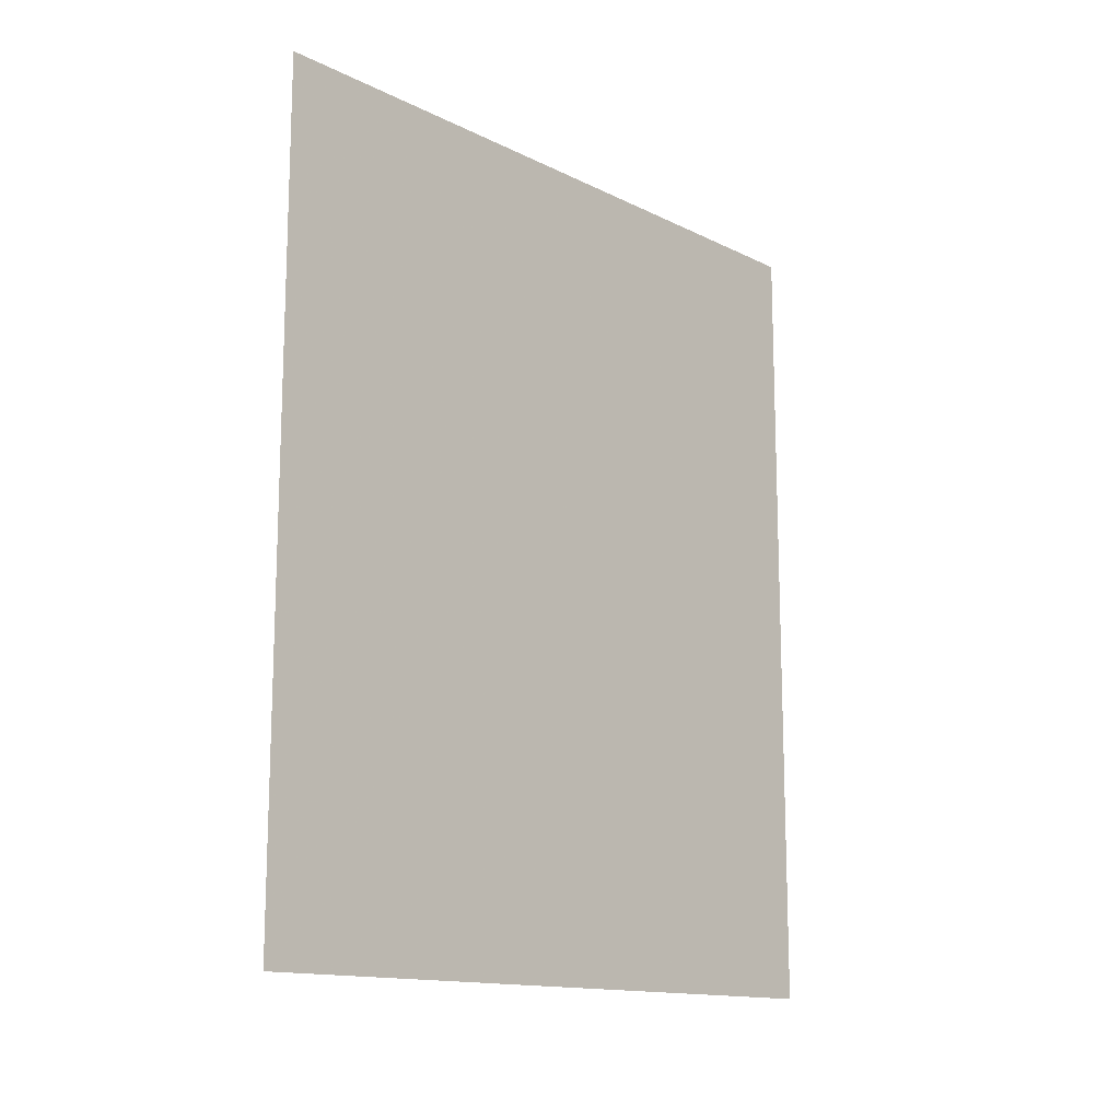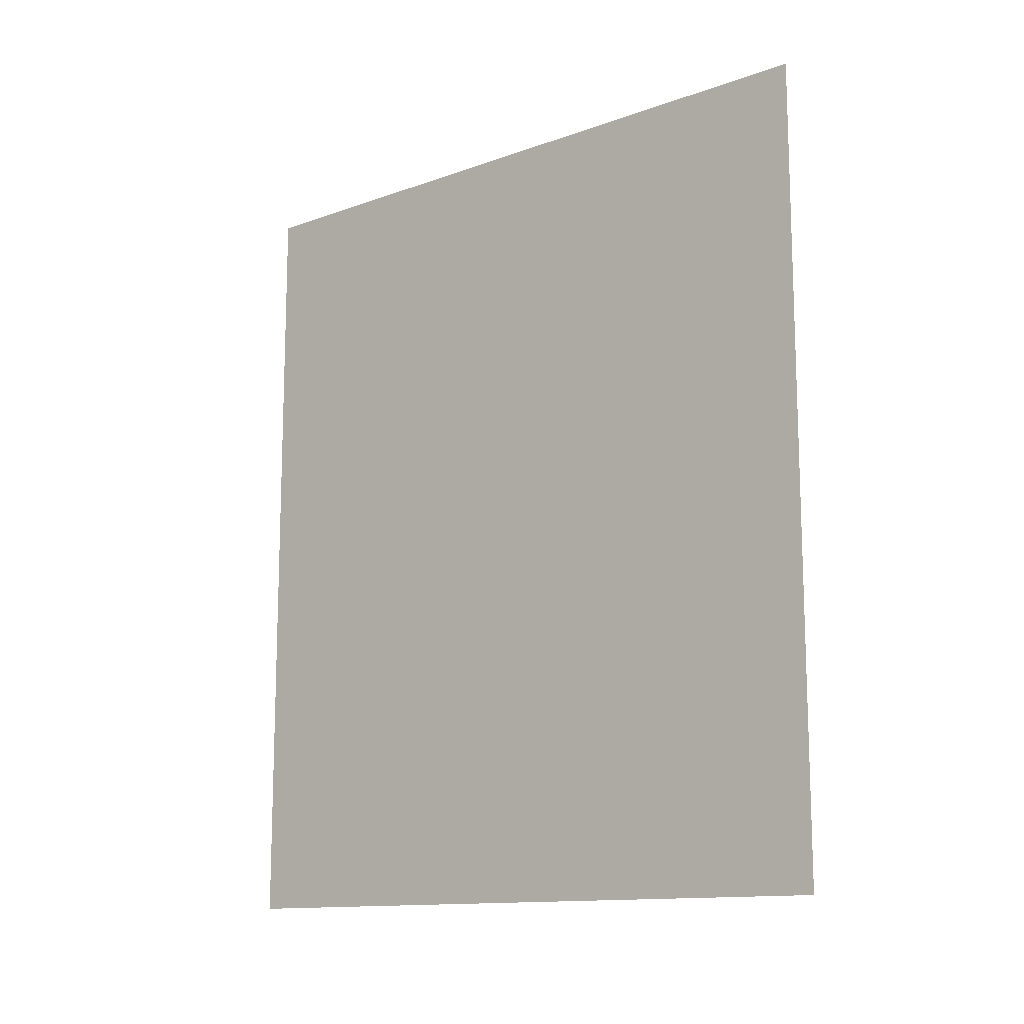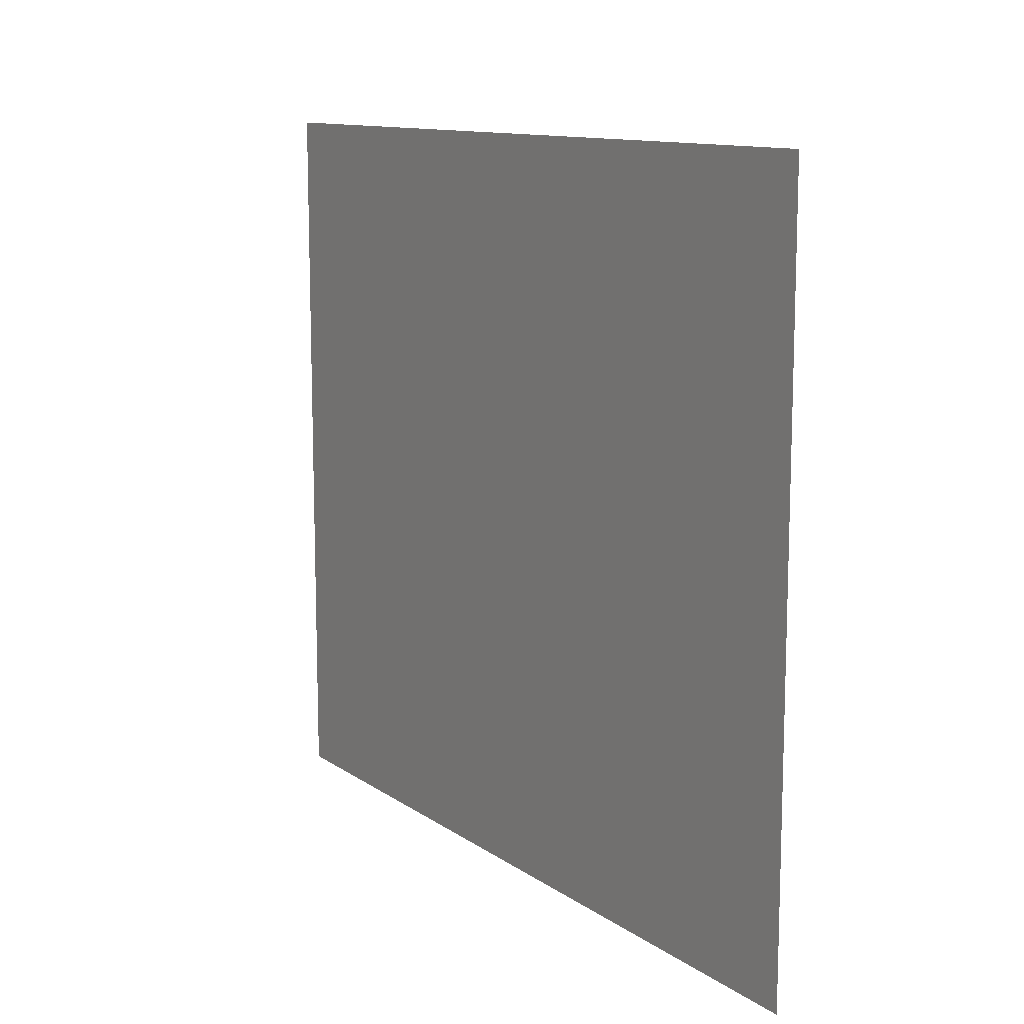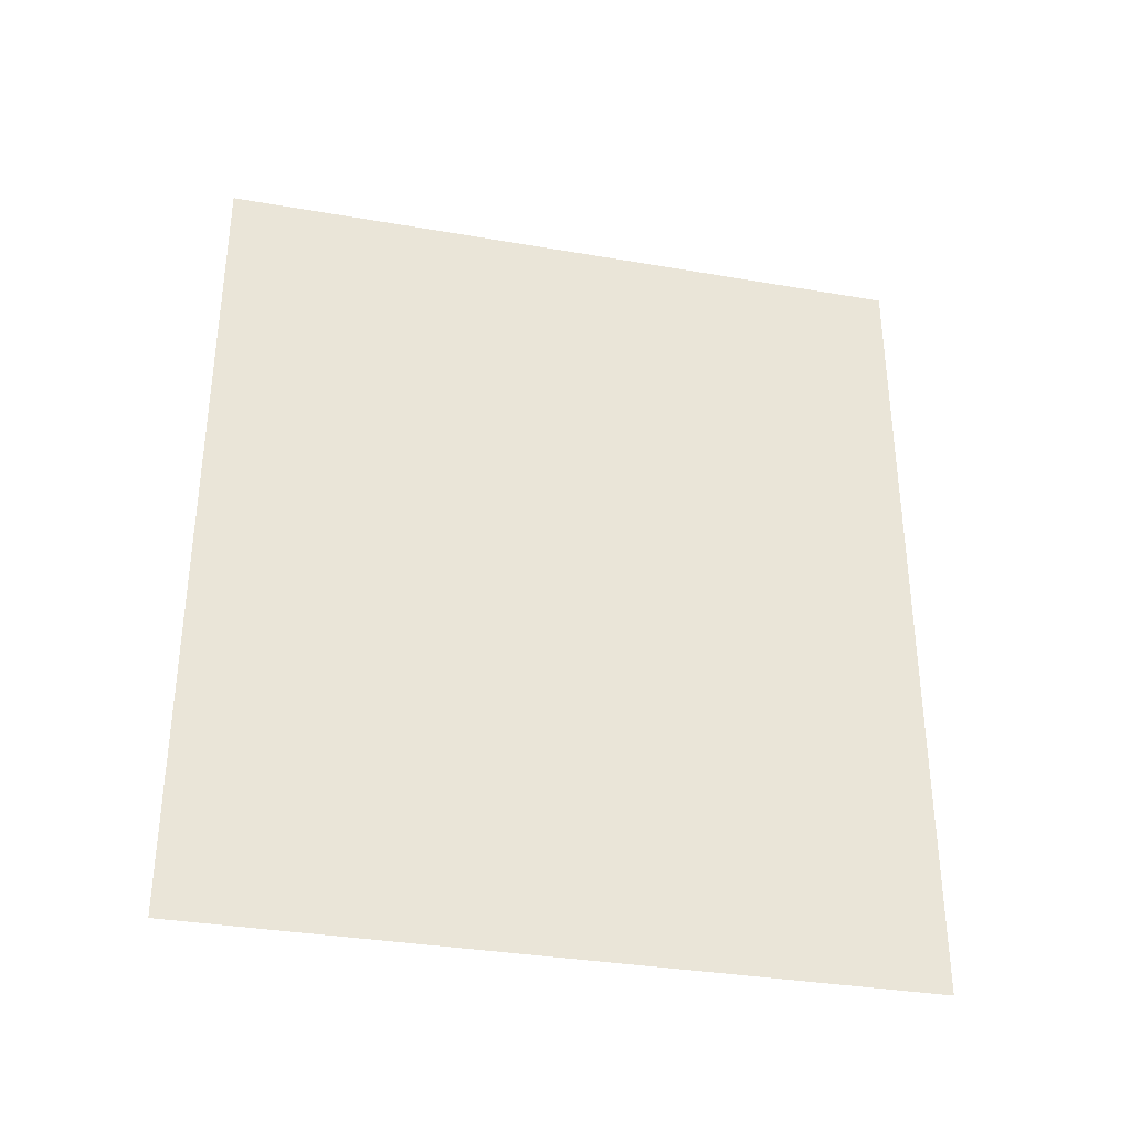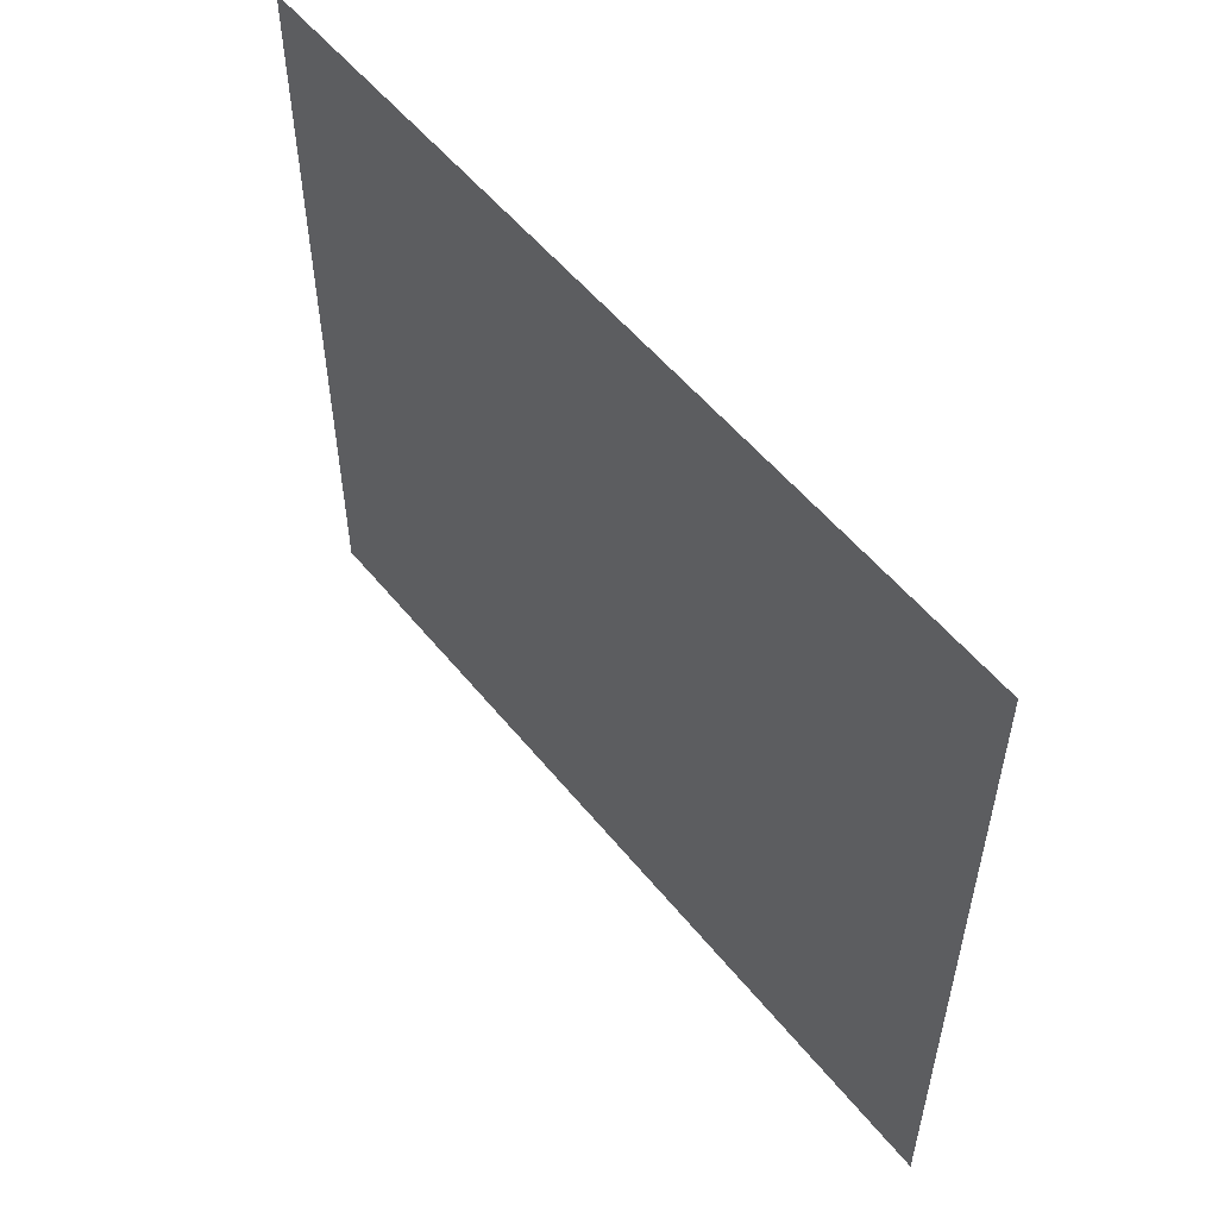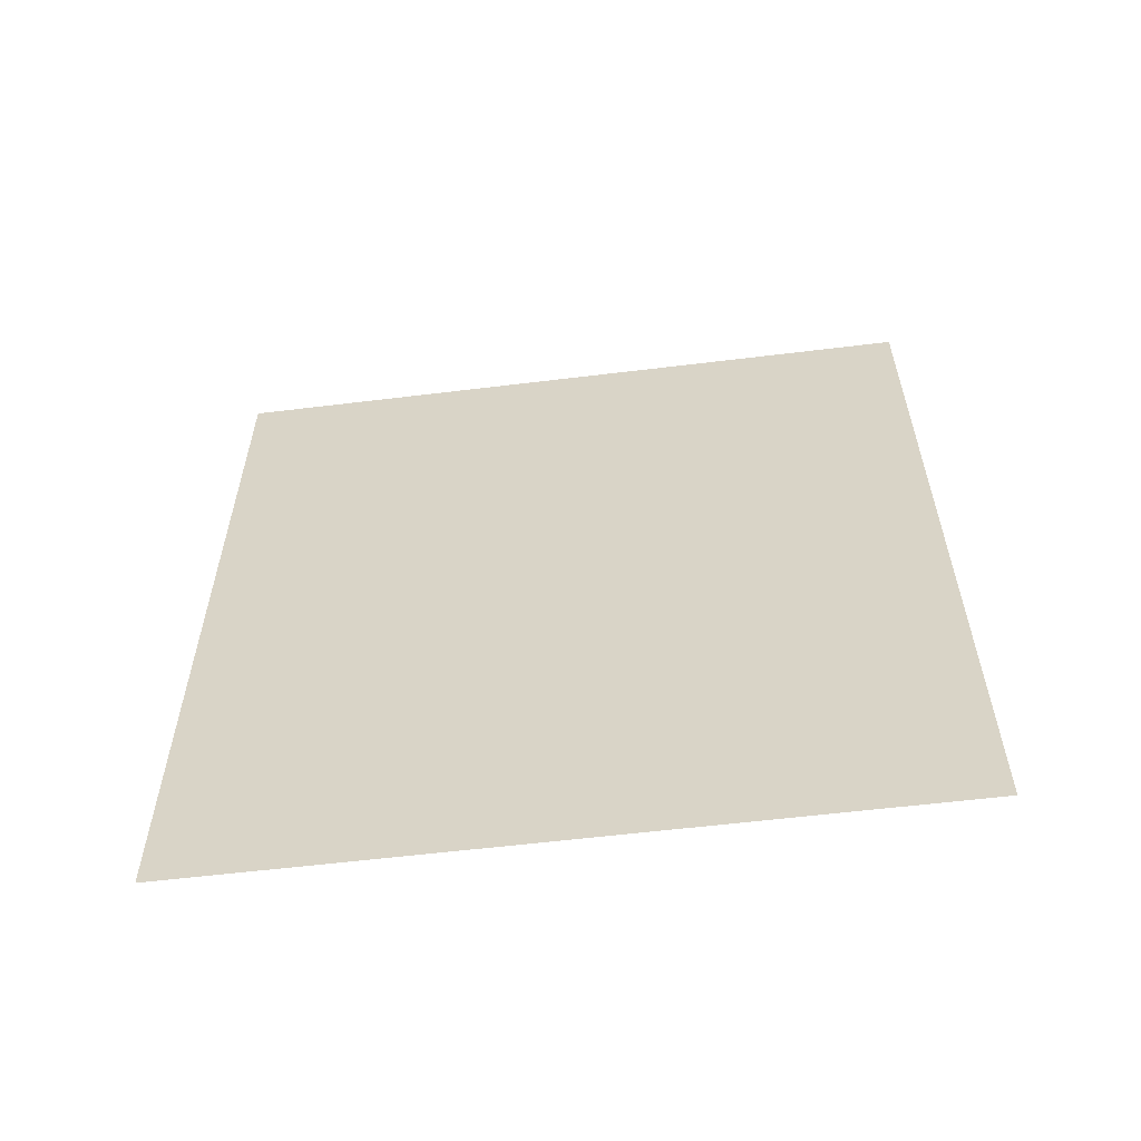
<metadata>
{"format":"obj","ext":"obj","renderer":"f3d","projection":"perspective","resolution":1024,"background":"white","views":[{"elev":-14.0,"azim":-137.3,"up":"+Z"},{"elev":-13.0,"azim":-50.6,"up":"+Z"},{"elev":11.7,"azim":147.5,"up":"+Y"},{"elev":-34.4,"azim":76.9,"up":"+Z"},{"elev":54.5,"azim":141.8,"up":"+Y"},{"elev":-58.3,"azim":97.2,"up":"+Z"}]}
</metadata>
<code>
v -15.92 41.88 0
v -15.91 43.61 0
v -15.92 41.88 2
v -15.91 43.61 2
f 1 2 3
f 2 3 4

</code>
